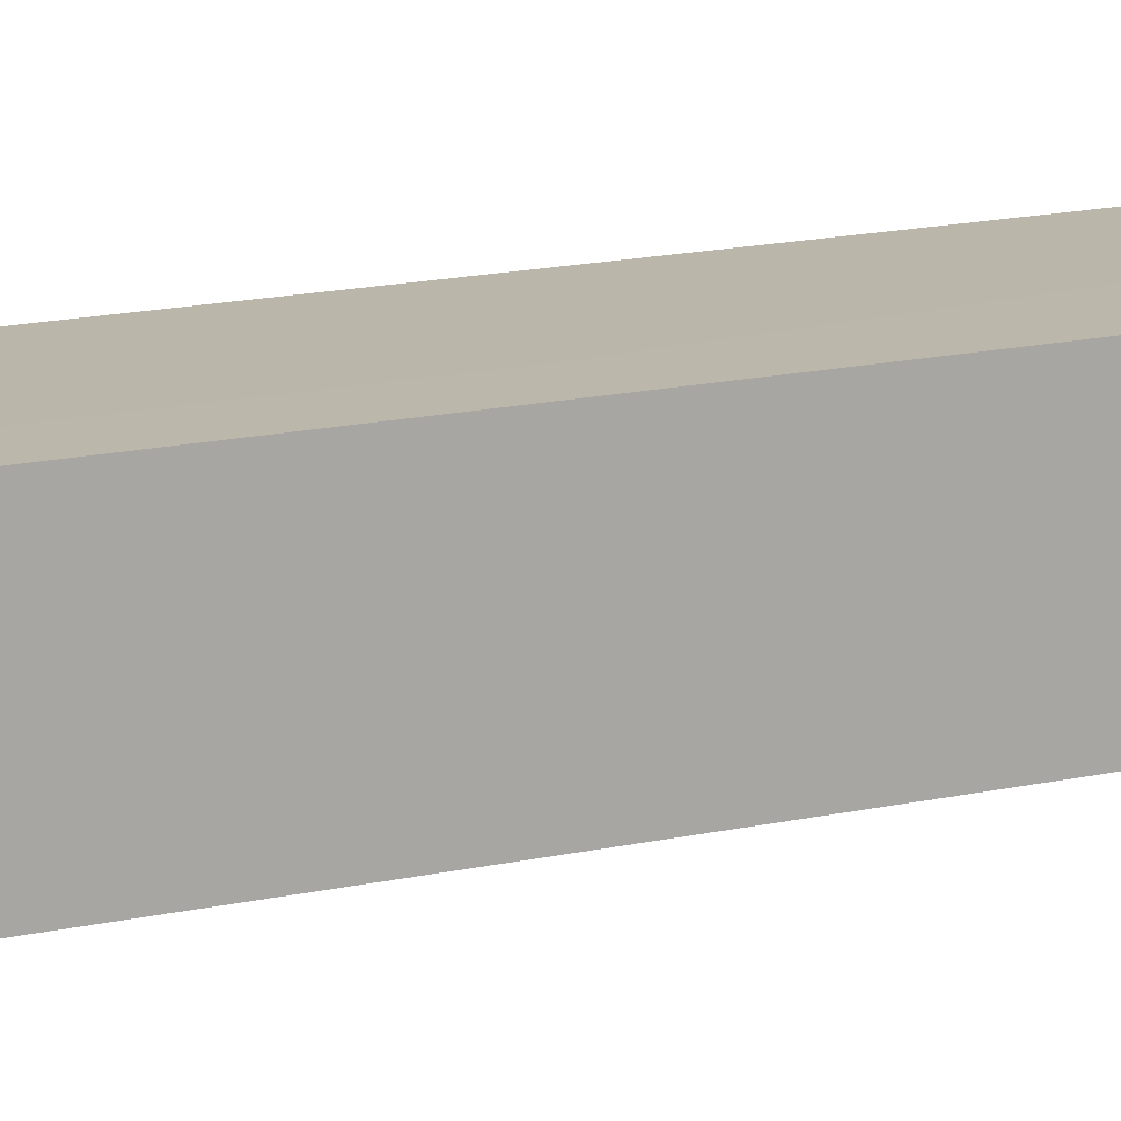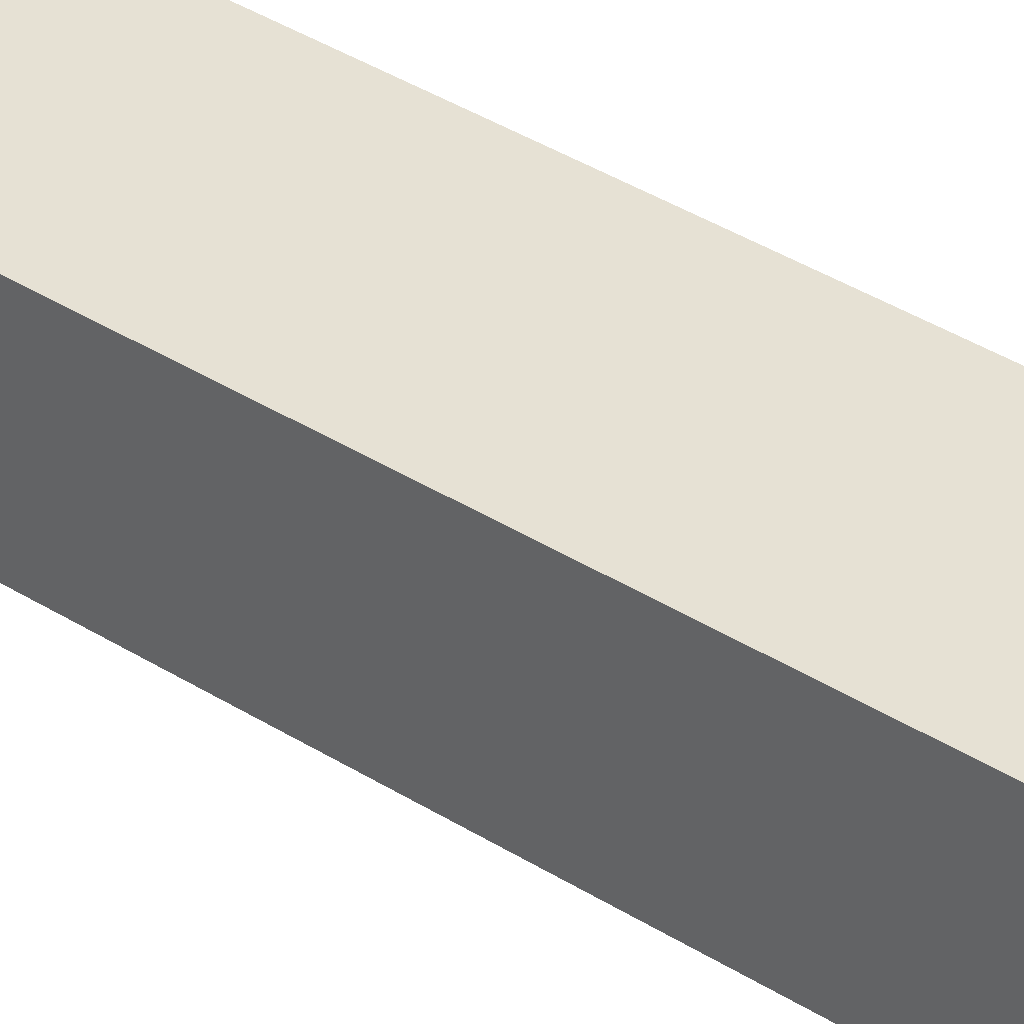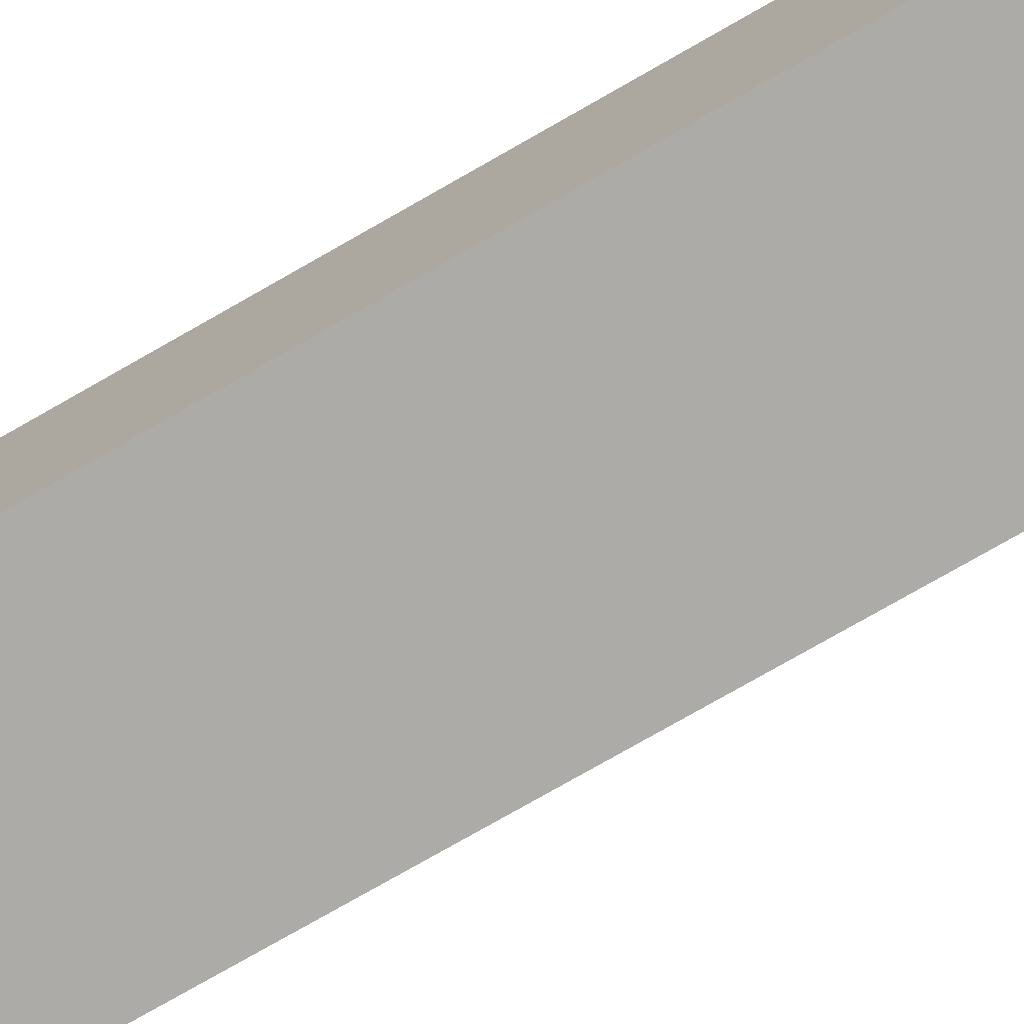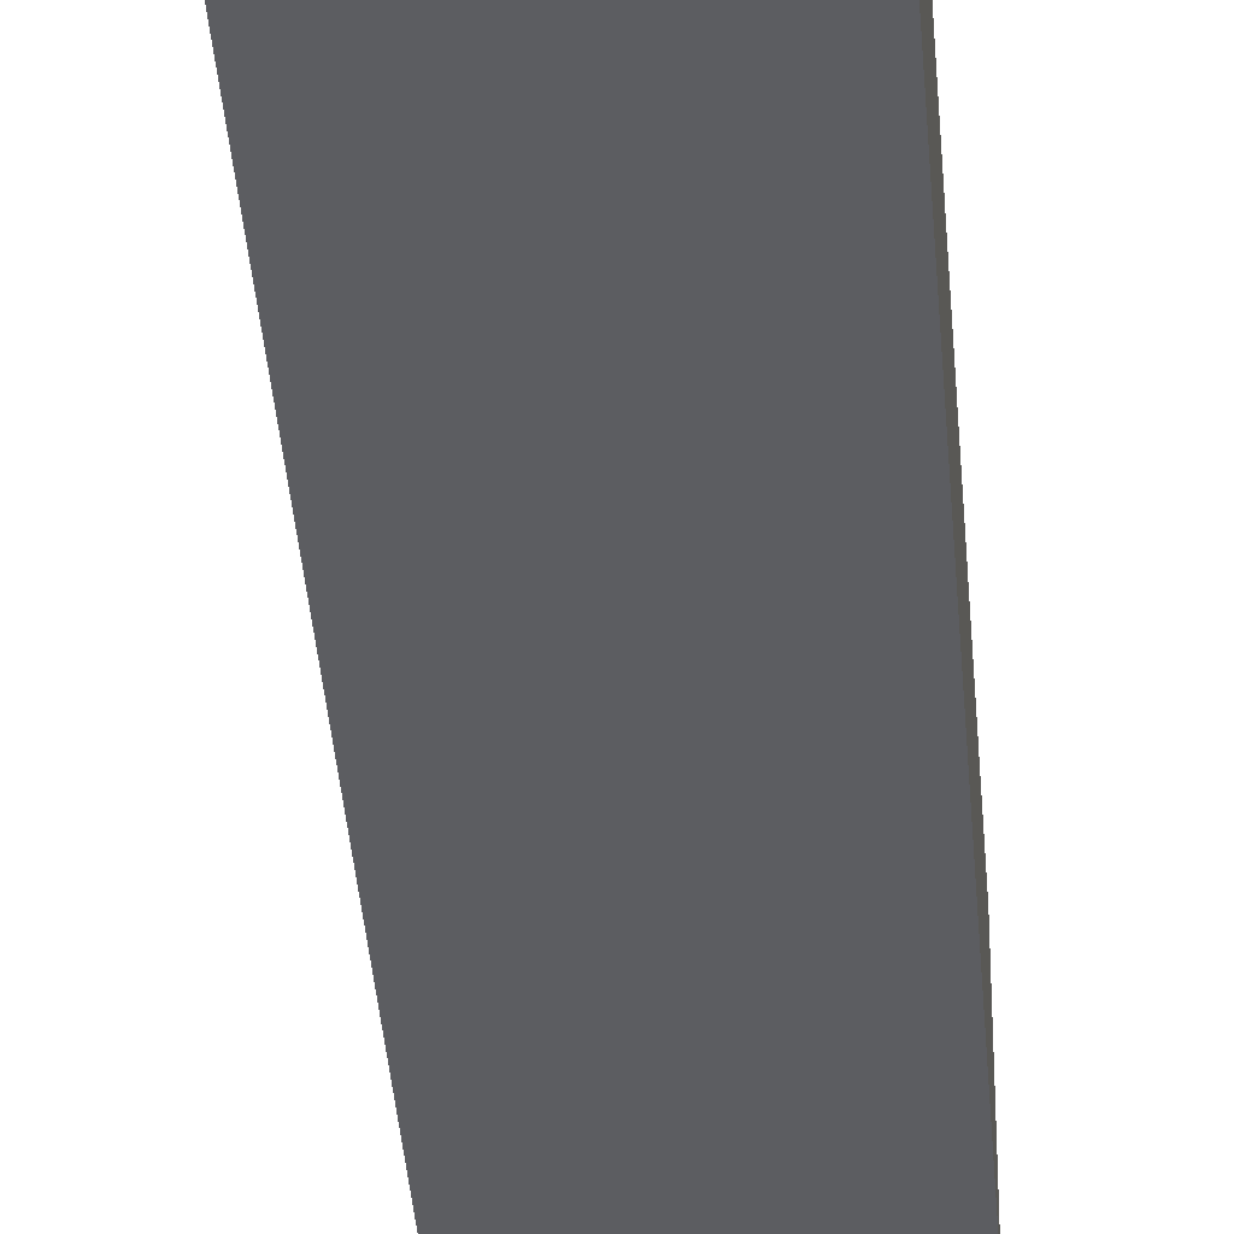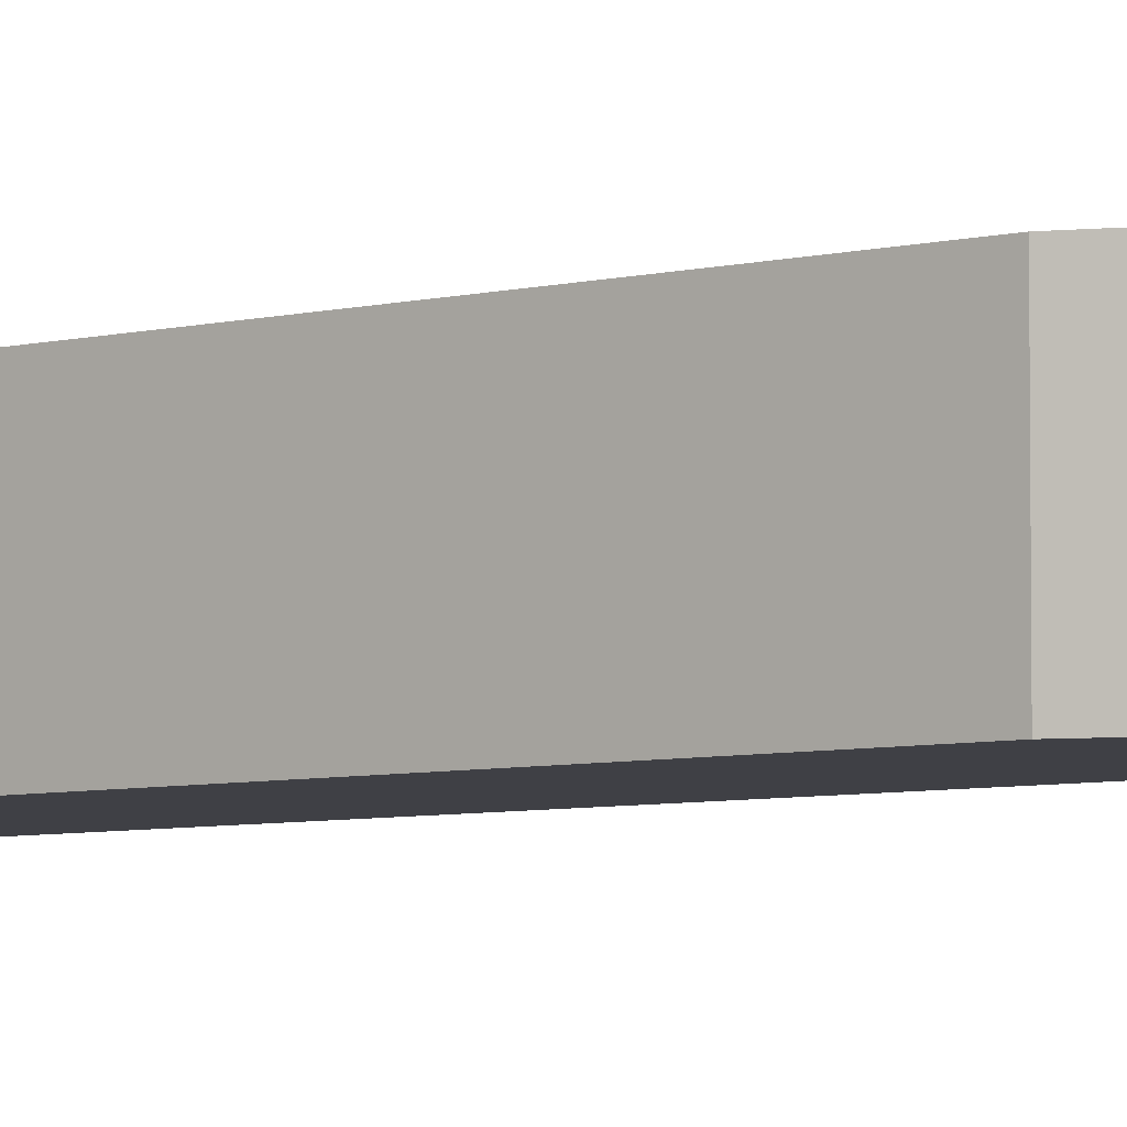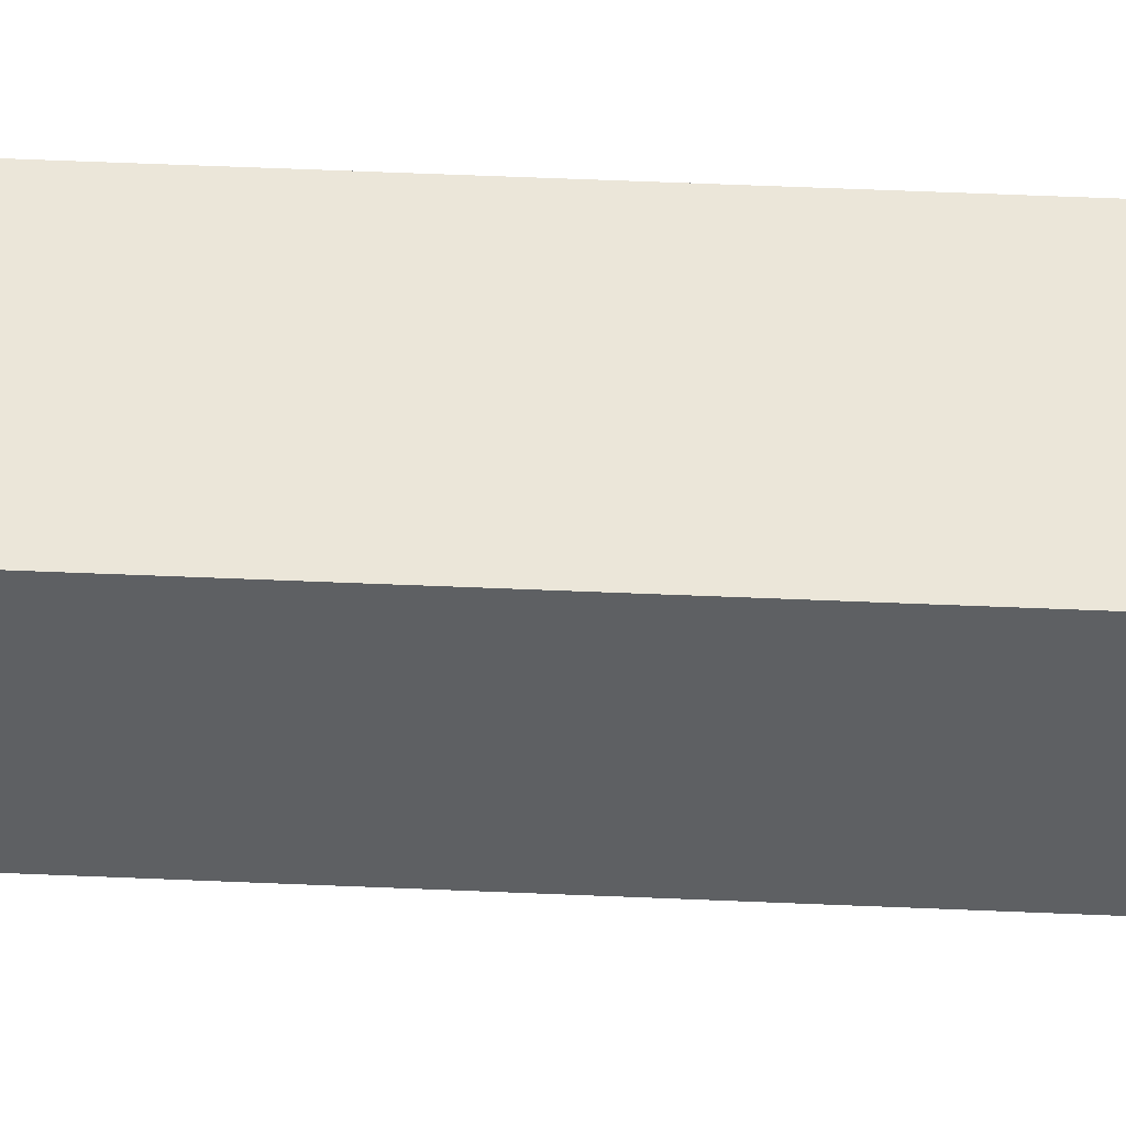
<metadata>
{"format":"obj","ext":"obj","renderer":"f3d","projection":"perspective","resolution":1024,"background":"white","views":[{"elev":14.3,"azim":57.5,"up":"+Y"},{"elev":39.1,"azim":123.1,"up":"+Y"},{"elev":-76.6,"azim":-65.3,"up":"+Y"},{"elev":-36.9,"azim":179.1,"up":"+Y"},{"elev":-5.3,"azim":-54.6,"up":"+Y"},{"elev":47.8,"azim":87.8,"up":"+Y"}]}
</metadata>
<code>
g SunkenShip01_18
v -0.02008 0.02859 -0.2235
v -0.02008 0.02866 0.1865
v -0.049 0.02855 0.09918
v 0.049 0.02864 -0.2092
v 0.01097 0.0288 0.2235
v -0.02008 0.02859 -0.2235
v -0.049 0.02855 0.09918
v -0.049 -0.0288 0.09918
v -0.02008 -0.02875 -0.2235
v -0.02008 0.02866 0.1865
v -0.02008 -0.02868 0.1865
v -0.049 -0.0288 0.09918
v -0.049 0.02855 0.09918
v -0.02008 0.02859 -0.2235
v -0.02008 -0.02875 -0.2235
v 0.049 -0.0287 -0.2092
v 0.049 0.02864 -0.2092
v 0.01097 0.0288 0.2235
v 0.01097 -0.02855 0.2235
v -0.02008 -0.02868 0.1865
v -0.02008 0.02866 0.1865
v 0.049 0.02864 -0.2092
v 0.049 -0.0287 -0.2092
v 0.01097 -0.02855 0.2235
v 0.01097 0.0288 0.2235
v 0.049 -0.0287 -0.2092
v -0.02008 -0.02875 -0.2235
v -0.049 -0.0288 0.09918
v 0.01097 -0.02855 0.2235
v -0.02008 -0.02868 0.1865
g SunkenShip01_18_0
f 3 2 1
f 1 2 4
f 2 5 4
f 8 7 6
f 9 8 6
f 12 11 10
f 13 12 10
f 16 15 14
f 17 16 14
f 20 19 18
f 21 20 18
f 24 23 22
f 25 24 22
f 28 27 26
f 26 29 28
f 29 30 28

</code>
